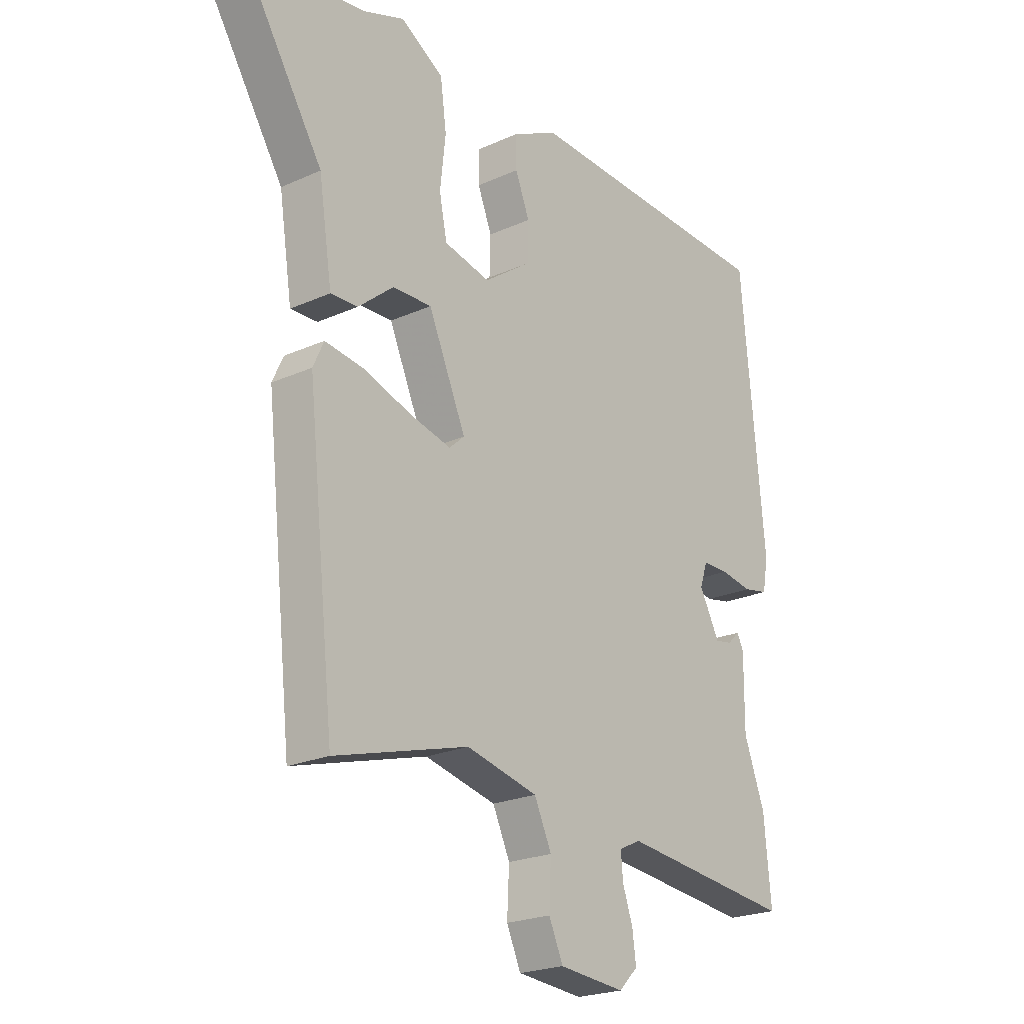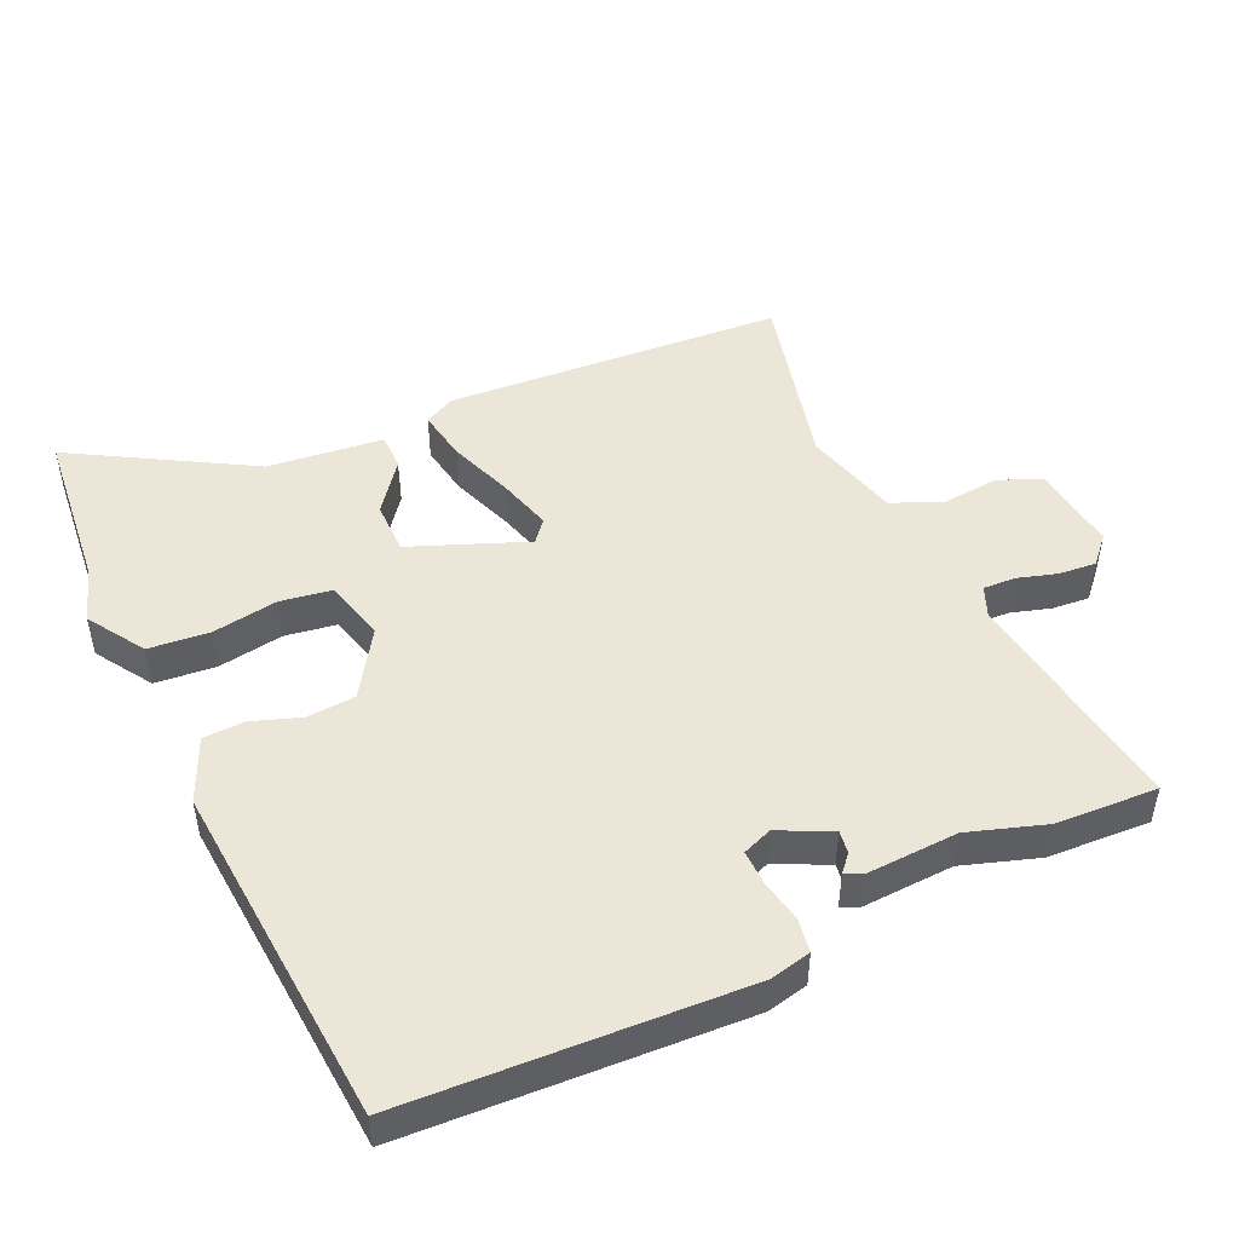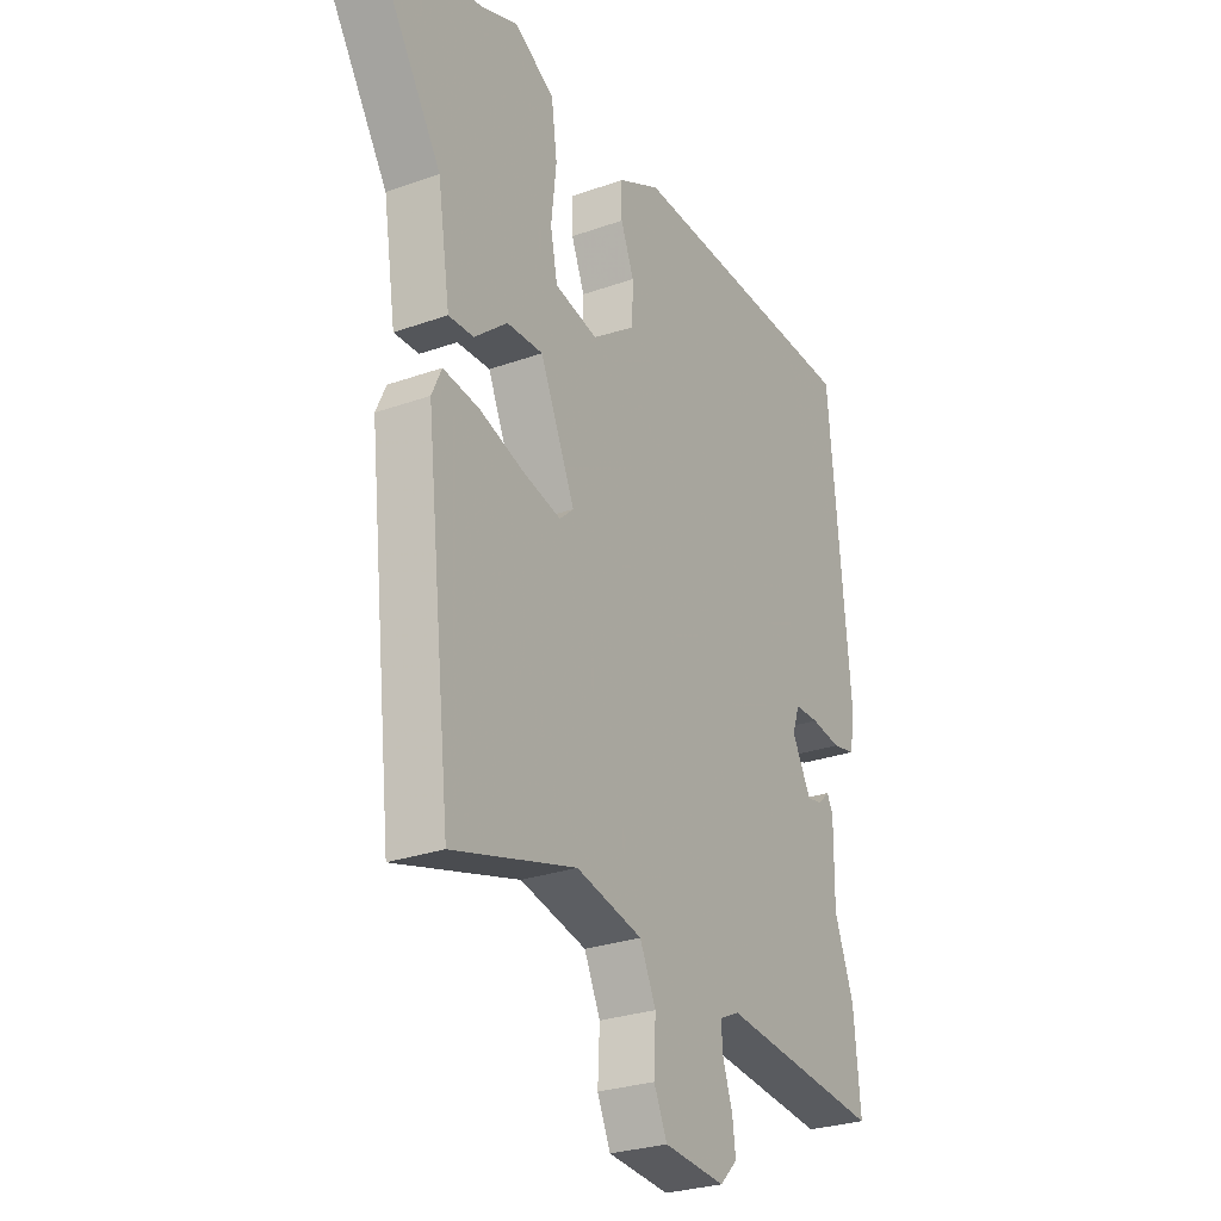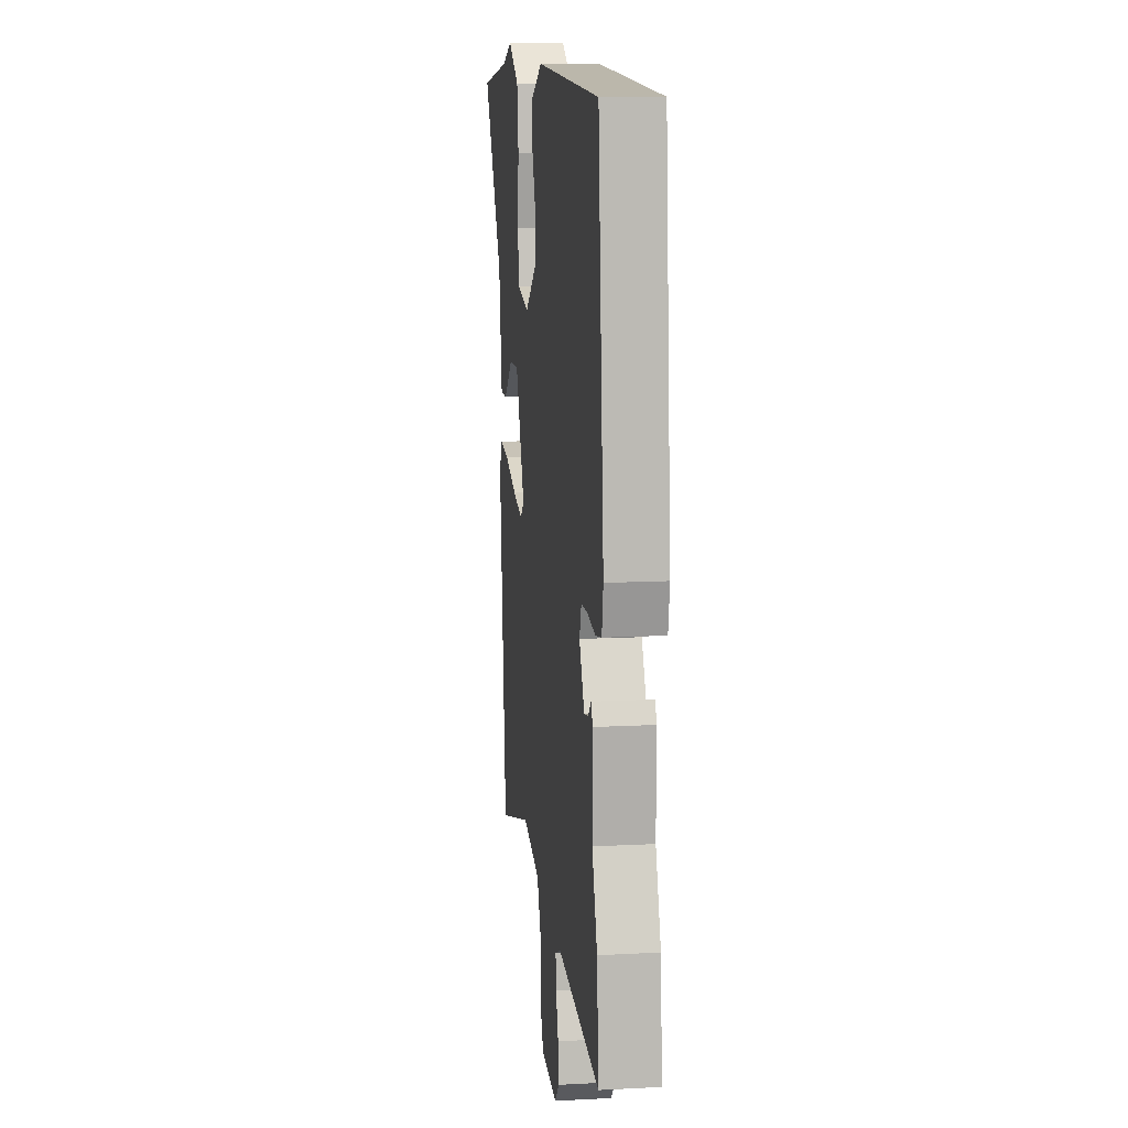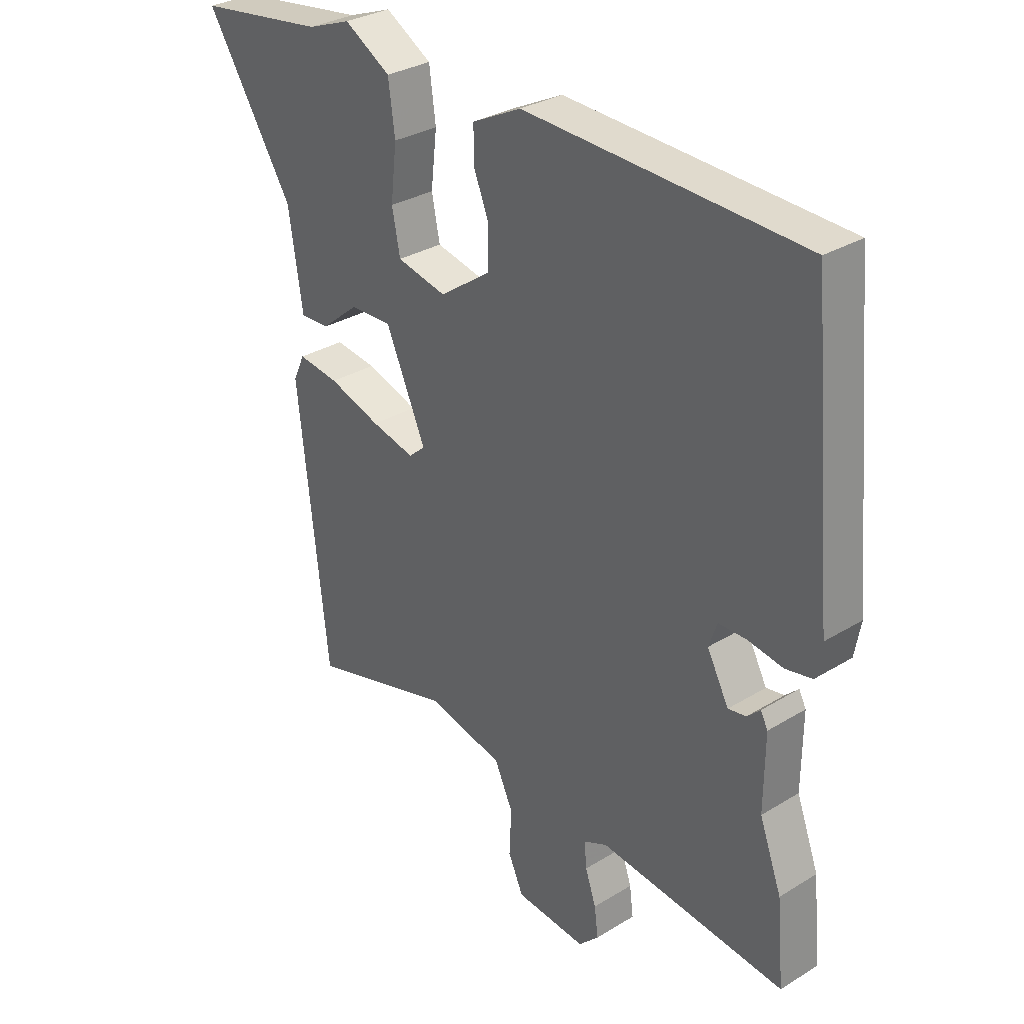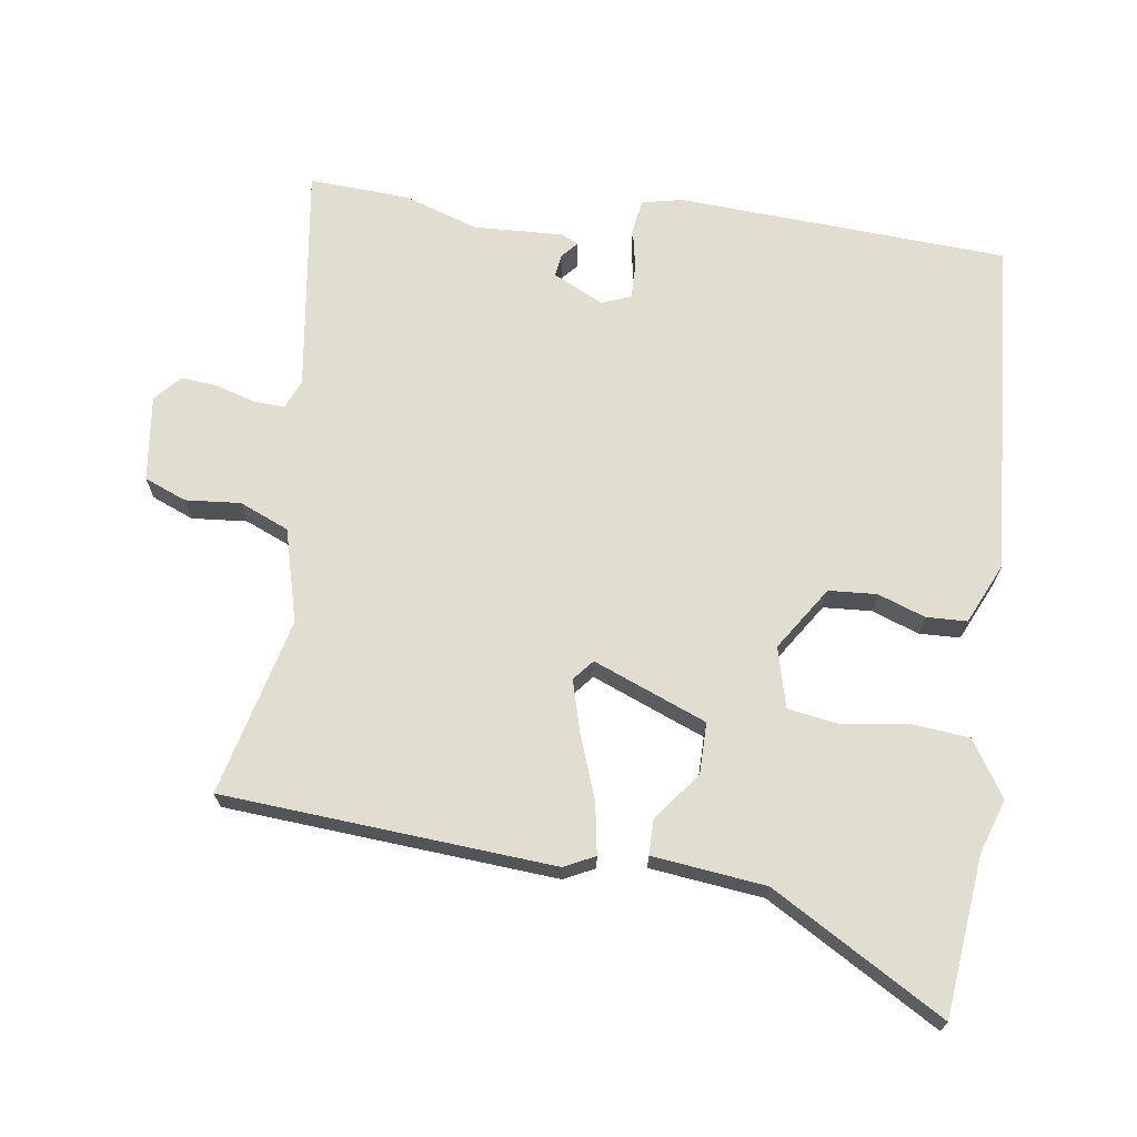
<metadata>
{"format":"obj","ext":"obj","renderer":"f3d","projection":"perspective","resolution":1024,"background":"white","views":[{"elev":-22.5,"azim":-52.1,"up":"+Z"},{"elev":48.6,"azim":63.0,"up":"+Y"},{"elev":-27.4,"azim":-61.1,"up":"+Z"},{"elev":12.2,"azim":82.9,"up":"+Z"},{"elev":31.3,"azim":49.0,"up":"+Z"},{"elev":68.7,"azim":-84.0,"up":"+Y"}]}
</metadata>
<code>
v 0.486 0.07 0.502
v 0.532 0.07 0.008
v 0.521 0.07 -0.053
v 0.472 0.07 -0.063
v 0.409 0.07 -0.053
v 0.357 0.07 -0.054
v 0.342 0.07 -0.098
v 0.382 0.07 -0.173
v 0.415 0.07 -0.167
v 0.439 0.07 -0.144
v 0.452 0.07 -0.169
v 0.451 0.07 -0.304
v 0.492 0.07 -0.414
v 0.506 0.07 -0.564
v 0.163 0.07 -0.529
v 0.12 0.07 -0.549
v 0.124 0.07 -0.596
v 0.144 0.07 -0.654
v 0.151 0.07 -0.708
v 0.114 0.07 -0.745
v -0.016 0.07 -0.734
v -0.044 0.07 -0.672
v -0.04 0.07 -0.589
v -0.074 0.07 -0.516
v -0.215 0.07 -0.484
v -0.478 0.07 -0.559
v -0.532 0.07 -0.065
v -0.511 0.07 -0.019
v -0.435 0.07 -0.029
v -0.339 0.07 -0.06
v -0.259 0.07 -0.079
v -0.229 0.07 -0.052
v -0.303 0.07 0.115
v -0.38 0.07 0.112
v -0.45 0.07 0.054
v -0.503 0.07 0.052
v -0.529 0.07 0.221
v -0.689 0.07 0.473
v -0.452 0.07 0.507
v -0.372 0.07 0.537
v -0.287 0.07 0.487
v -0.275 0.07 0.398
v -0.286 0.07 0.301
v -0.271 0.07 0.226
v -0.18 0.07 0.206
v -0.087 0.07 0.272
v -0.085 0.07 0.344
v -0.113 0.07 0.414
v -0.113 0.07 0.475
v -0.023 0.07 0.52
v 0.486 0 0.502
v 0.532 0 0.008
v 0.521 0 -0.053
v 0.472 0 -0.063
v 0.409 0 -0.053
v 0.357 0 -0.054
v 0.342 0 -0.098
v 0.382 0 -0.173
v 0.415 0 -0.167
v 0.439 0 -0.144
v 0.452 0 -0.169
v 0.451 0 -0.304
v 0.492 0 -0.414
v 0.506 0 -0.564
v 0.163 0 -0.529
v 0.12 0 -0.549
v 0.124 0 -0.596
v 0.144 0 -0.654
v 0.151 0 -0.708
v 0.114 0 -0.745
v -0.016 0 -0.734
v -0.044 0 -0.672
v -0.04 0 -0.589
v -0.074 0 -0.516
v -0.215 0 -0.484
v -0.478 0 -0.559
v -0.532 0 -0.065
v -0.511 0 -0.019
v -0.435 0 -0.029
v -0.339 0 -0.06
v -0.259 0 -0.079
v -0.229 0 -0.052
v -0.303 0 0.115
v -0.38 0 0.112
v -0.45 0 0.054
v -0.503 0 0.052
v -0.529 0 0.221
v -0.689 0 0.473
v -0.452 0 0.507
v -0.372 0 0.537
v -0.287 0 0.487
v -0.275 0 0.398
v -0.286 0 0.301
v -0.271 0 0.226
v -0.18 0 0.206
v -0.087 0 0.272
v -0.085 0 0.344
v -0.113 0 0.414
v -0.113 0 0.475
v -0.023 0 0.52
f 47 48 49 50
f 46 47 50 1
f 45 46 1 2
f 44 45 2 3
f 40 41 42 43
f 39 40 43 44
f 37 38 39 44
f 34 35 36 37
f 33 34 37 44
f 32 33 44 3
f 27 28 29 30
f 25 26 27 30
f 24 25 30 31
f 23 24 31 32
f 21 22 23
f 20 21 23
f 17 18 19 20
f 16 17 20 23
f 15 16 23 32
f 12 13 14 15
f 9 10 11 12
f 8 9 12 15
f 7 8 15 32
f 3 4 5
f 32 3 5
f 32 5 6
f 6 7 32
f 100 99 98 97
f 51 100 97 96
f 52 51 96 95
f 53 52 95 94
f 93 92 91 90
f 94 93 90 89
f 94 89 88 87
f 87 86 85 84
f 94 87 84 83
f 53 94 83 82
f 80 79 78 77
f 80 77 76 75
f 81 80 75 74
f 82 81 74 73
f 73 72 71
f 73 71 70
f 70 69 68 67
f 73 70 67 66
f 82 73 66 65
f 65 64 63 62
f 62 61 60 59
f 65 62 59 58
f 82 65 58 57
f 55 54 53
f 55 53 82
f 56 55 82
f 82 57 56
f 1 51 52 2
f 2 52 53 3
f 3 53 54 4
f 4 54 55 5
f 5 55 56 6
f 6 56 57 7
f 7 57 58 8
f 8 58 59 9
f 9 59 60 10
f 10 60 61 11
f 11 61 62 12
f 12 62 63 13
f 13 63 64 14
f 14 64 65 15
f 15 65 66 16
f 16 66 67 17
f 17 67 68 18
f 18 68 69 19
f 19 69 70 20
f 20 70 71 21
f 21 71 72 22
f 22 72 73 23
f 23 73 74 24
f 24 74 75 25
f 25 75 76 26
f 26 76 77 27
f 27 77 78 28
f 28 78 79 29
f 29 79 80 30
f 30 80 81 31
f 31 81 82 32
f 32 82 83 33
f 33 83 84 34
f 34 84 85 35
f 35 85 86 36
f 36 86 87 37
f 37 87 88 38
f 38 88 89 39
f 39 89 90 40
f 40 90 91 41
f 41 91 92 42
f 42 92 93 43
f 43 93 94 44
f 44 94 95 45
f 45 95 96 46
f 46 96 97 47
f 47 97 98 48
f 48 98 99 49
f 49 99 100 50
f 50 100 51 1

</code>
